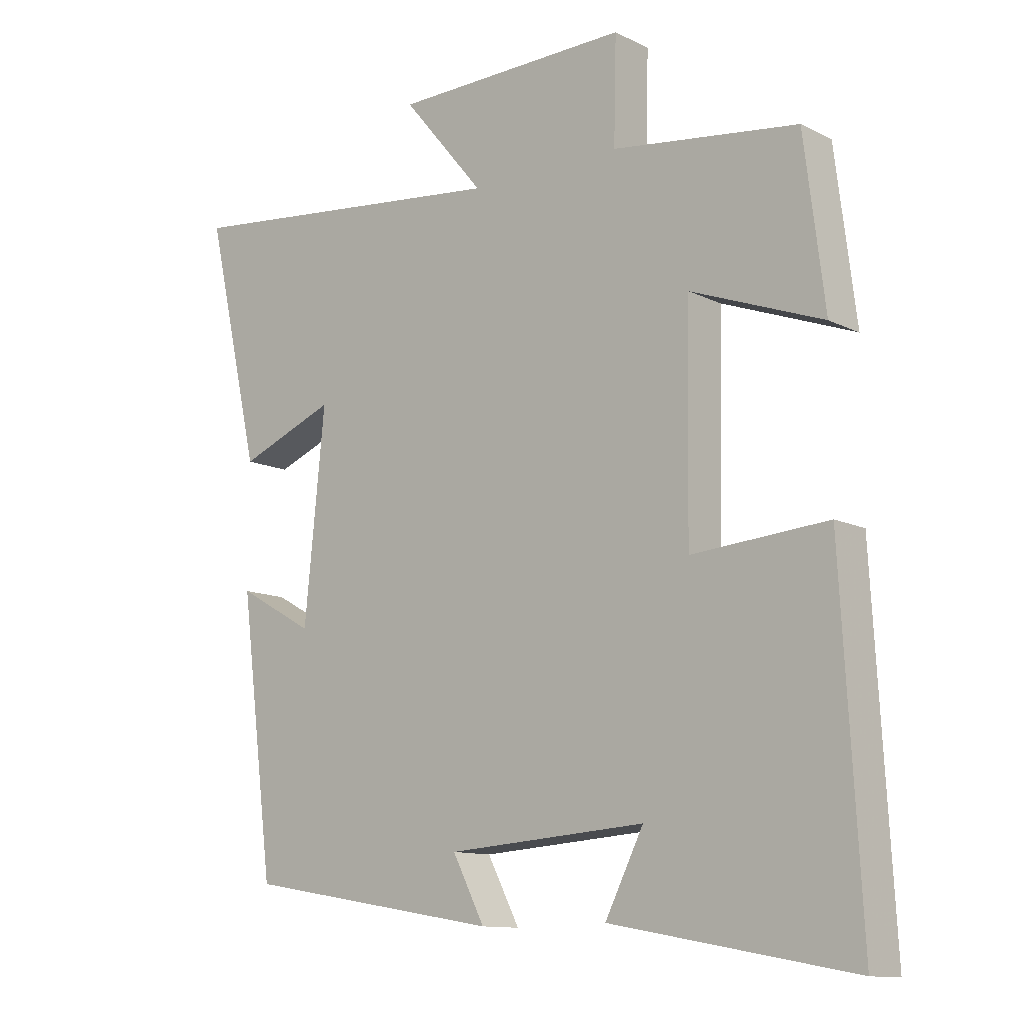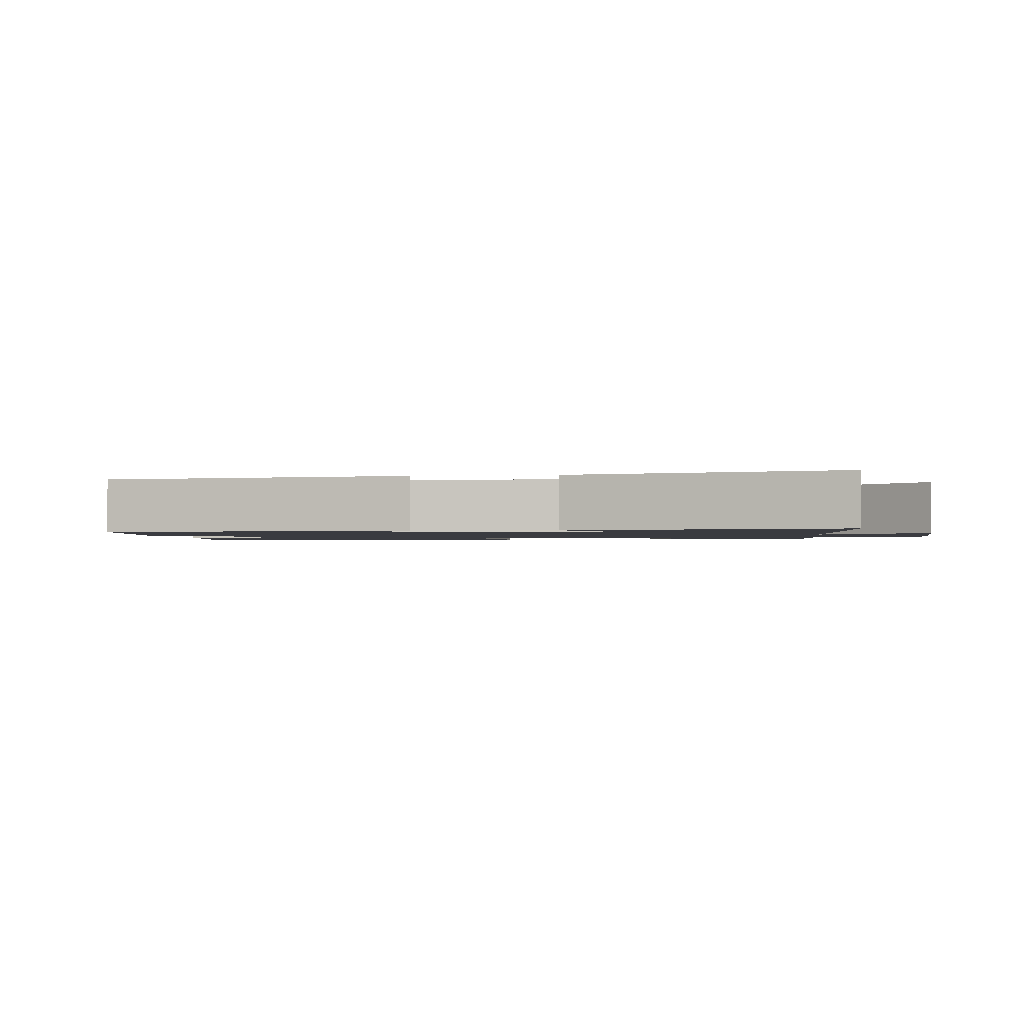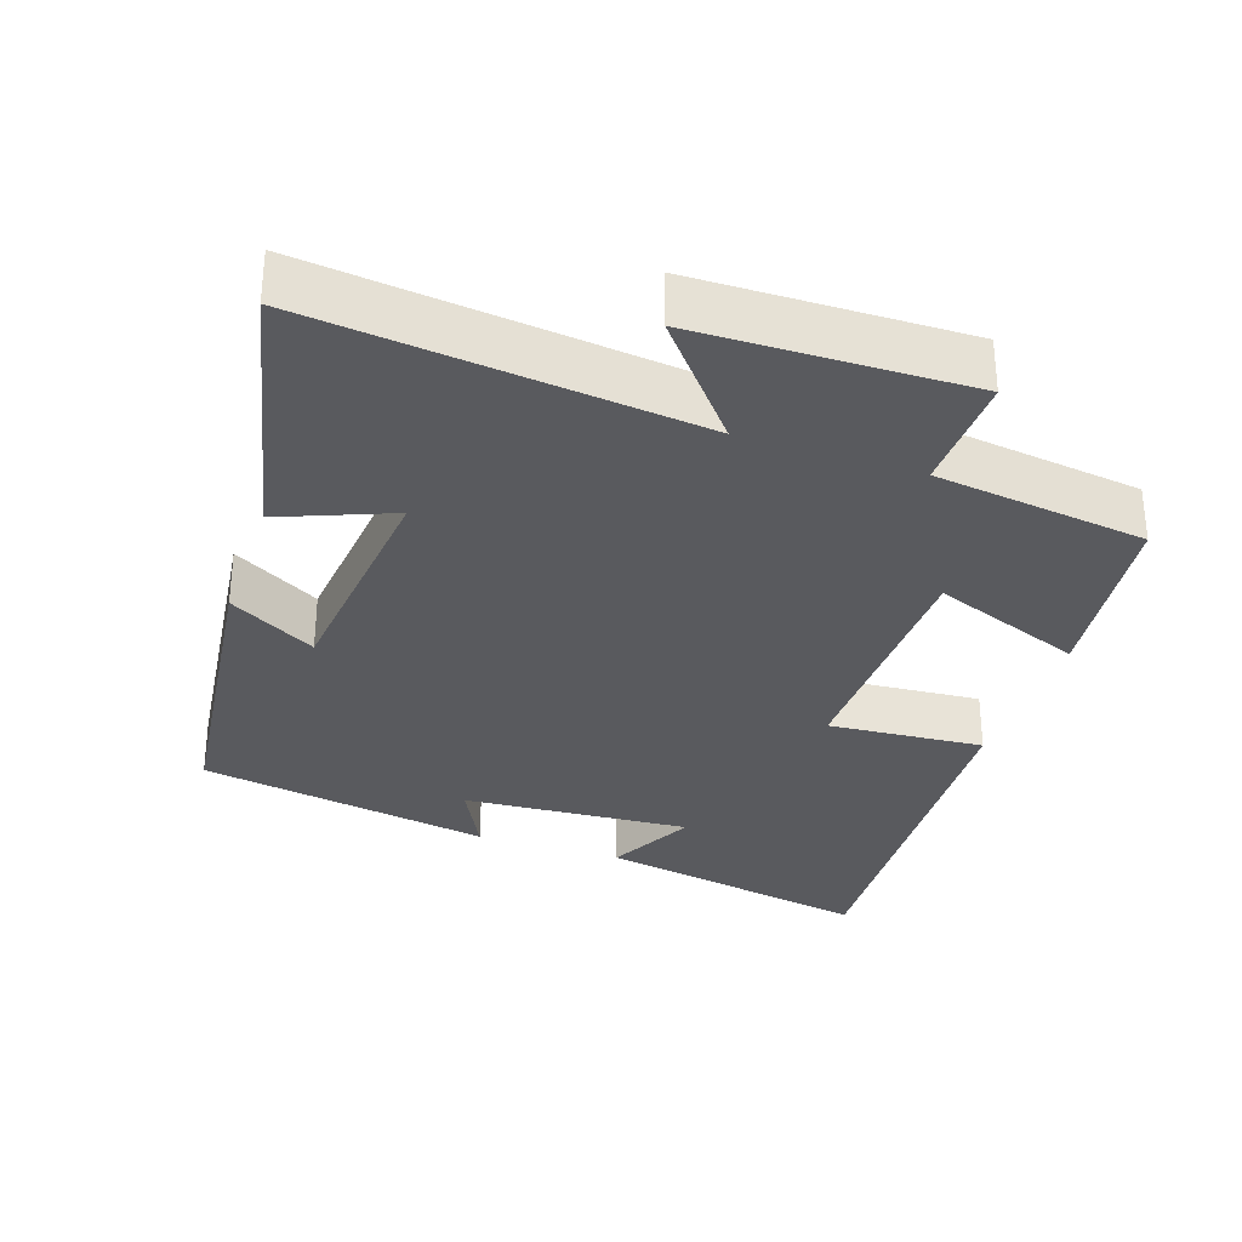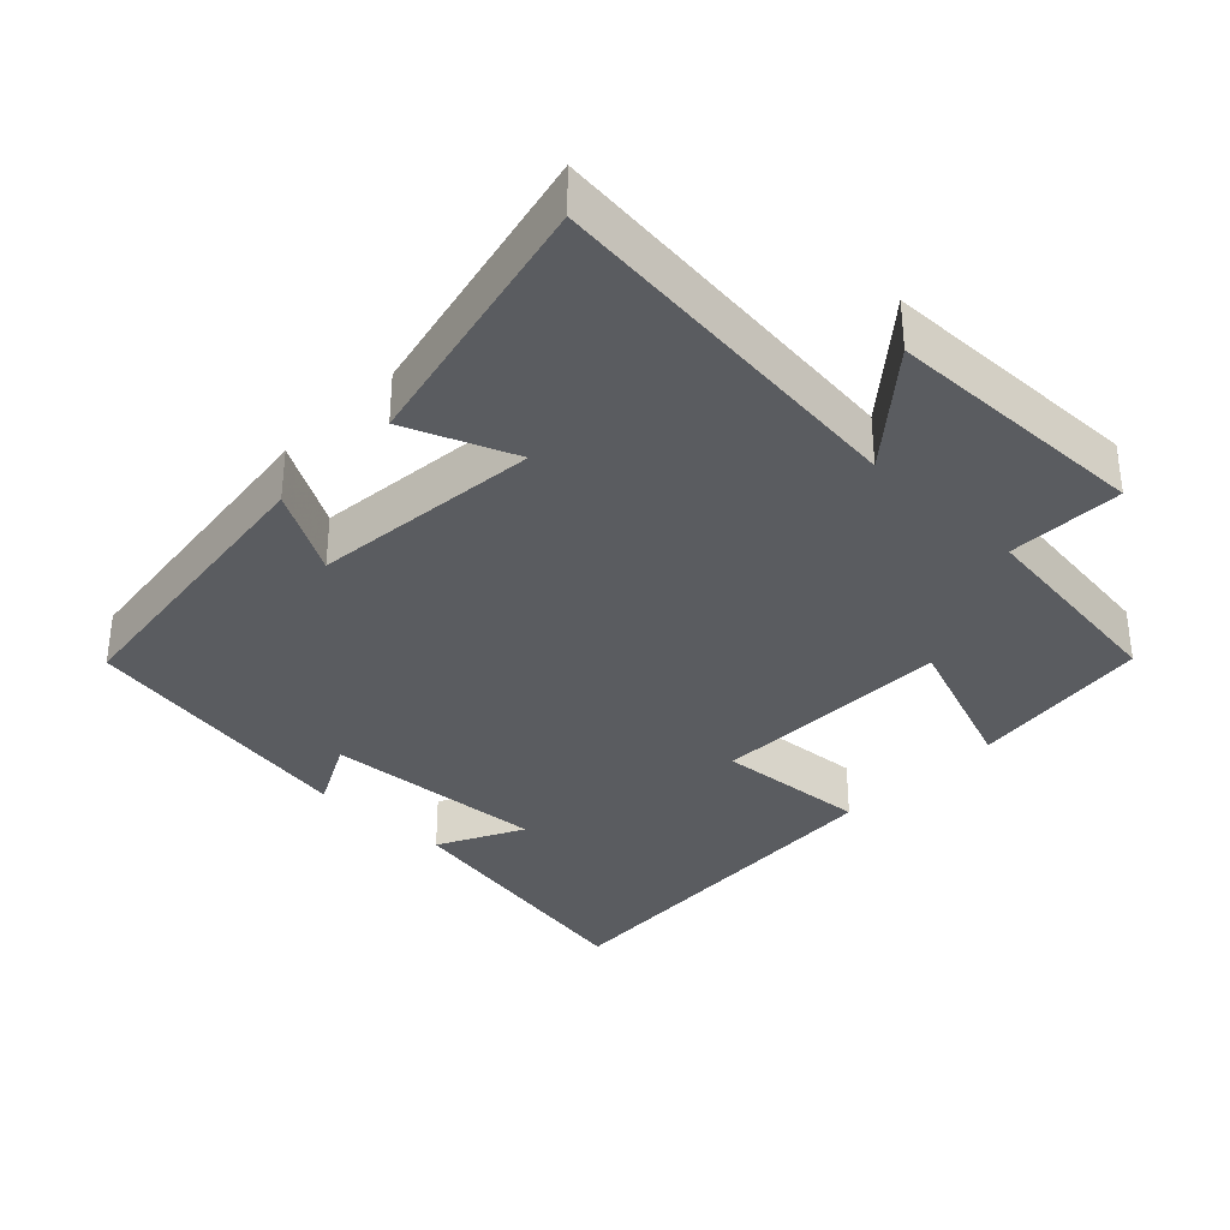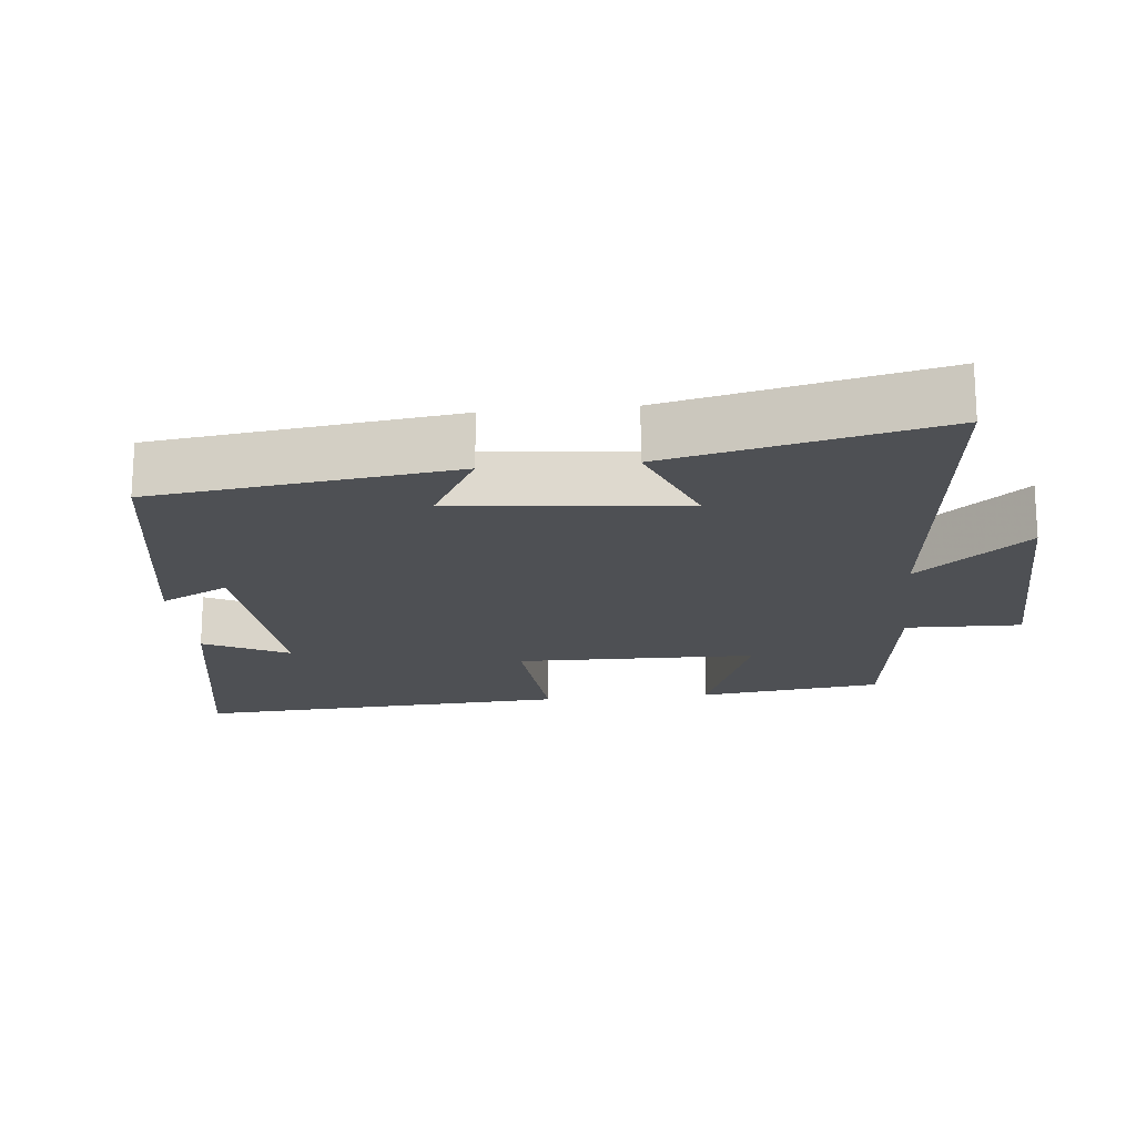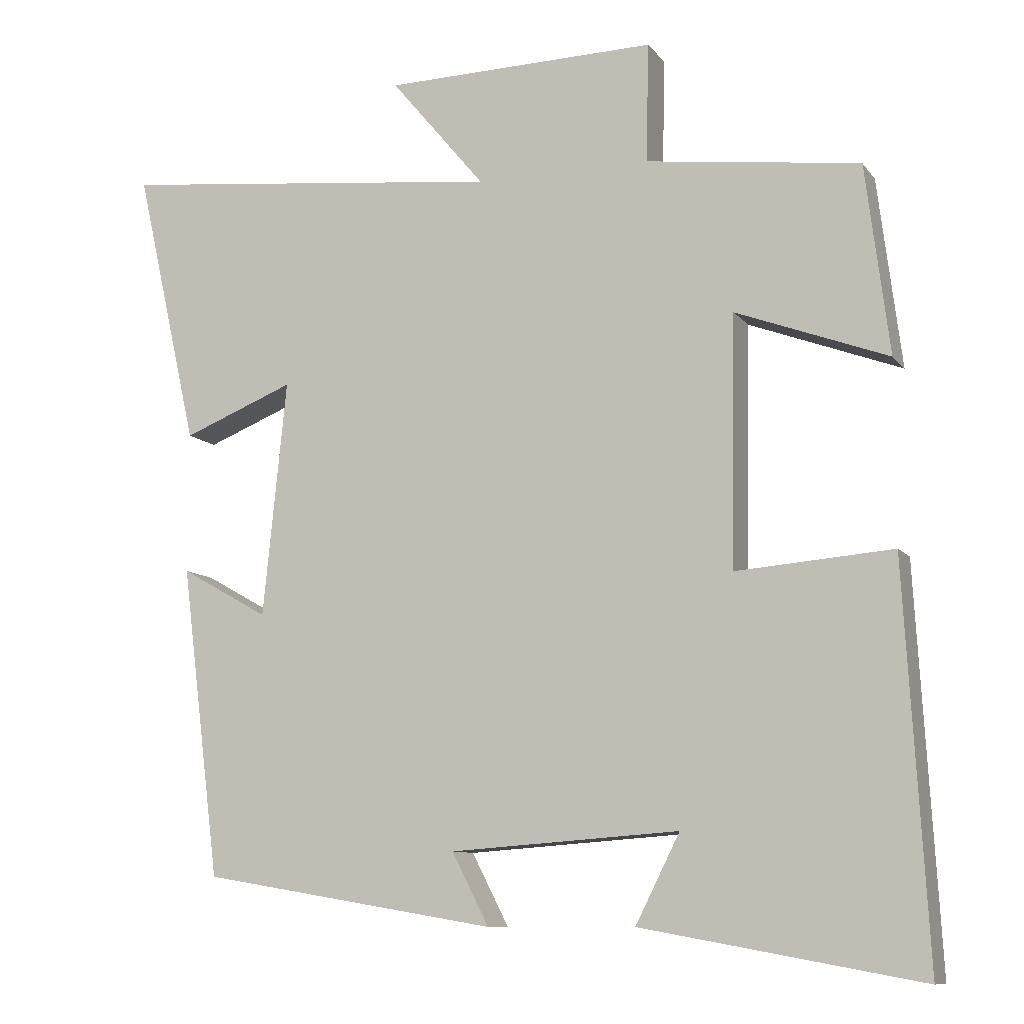
<metadata>
{"format":"obj","ext":"obj","renderer":"f3d","projection":"perspective","resolution":1024,"background":"white","views":[{"elev":-11.7,"azim":40.3,"up":"+Z"},{"elev":-1.4,"azim":-81.2,"up":"+Y"},{"elev":-31.8,"azim":-18.9,"up":"+Y"},{"elev":-34.3,"azim":-44.0,"up":"+Y"},{"elev":-18.6,"azim":-84.1,"up":"+Y"},{"elev":-9.8,"azim":21.5,"up":"+Z"}]}
</metadata>
<code>
v -0.447 0.07 -0.433
v -0.5 0.07 -0.012
v -0.381 0.07 -0.079
v -0.349 0.07 0.241
v -0.5 0.07 0.18
v -0.585 0.07 0.556
v -0.06 0.07 0.5
v -0.188 0.07 0.654
v 0.182 0.07 0.662
v 0.178 0.07 0.5
v 0.468 0.07 0.463
v 0.5 0.07 0.206
v 0.294 0.07 0.283
v 0.288 0.07 -0.055
v 0.5 0.07 -0.038
v 0.53 0.07 -0.568
v 0.153 0.07 -0.5
v 0.213 0.07 -0.381
v -0.097 0.07 -0.403
v -0.047 0.07 -0.5
v -0.447 0 -0.433
v -0.5 0 -0.012
v -0.381 0 -0.079
v -0.349 0 0.241
v -0.5 0 0.18
v -0.585 0 0.556
v -0.06 0 0.5
v -0.188 0 0.654
v 0.182 0 0.662
v 0.178 0 0.5
v 0.468 0 0.463
v 0.5 0 0.206
v 0.294 0 0.283
v 0.288 0 -0.055
v 0.5 0 -0.038
v 0.53 0 -0.568
v 0.153 0 -0.5
v 0.213 0 -0.381
v -0.097 0 -0.403
v -0.047 0 -0.5
f 19 20 1 2
f 15 16 17 18
f 14 15 18 19
f 13 14 19
f 10 11 12 13
f 10 13 19
f 7 8 9 10
f 7 10 19
f 4 5 6 7
f 3 4 7 19
f 2 3 19
f 22 21 40 39
f 38 37 36 35
f 39 38 35 34
f 39 34 33
f 33 32 31 30
f 39 33 30
f 30 29 28 27
f 39 30 27
f 27 26 25 24
f 39 27 24 23
f 39 23 22
f 1 21 22 2
f 2 22 23 3
f 3 23 24 4
f 4 24 25 5
f 5 25 26 6
f 6 26 27 7
f 7 27 28 8
f 8 28 29 9
f 9 29 30 10
f 10 30 31 11
f 11 31 32 12
f 12 32 33 13
f 13 33 34 14
f 14 34 35 15
f 15 35 36 16
f 16 36 37 17
f 17 37 38 18
f 18 38 39 19
f 19 39 40 20
f 20 40 21 1

</code>
